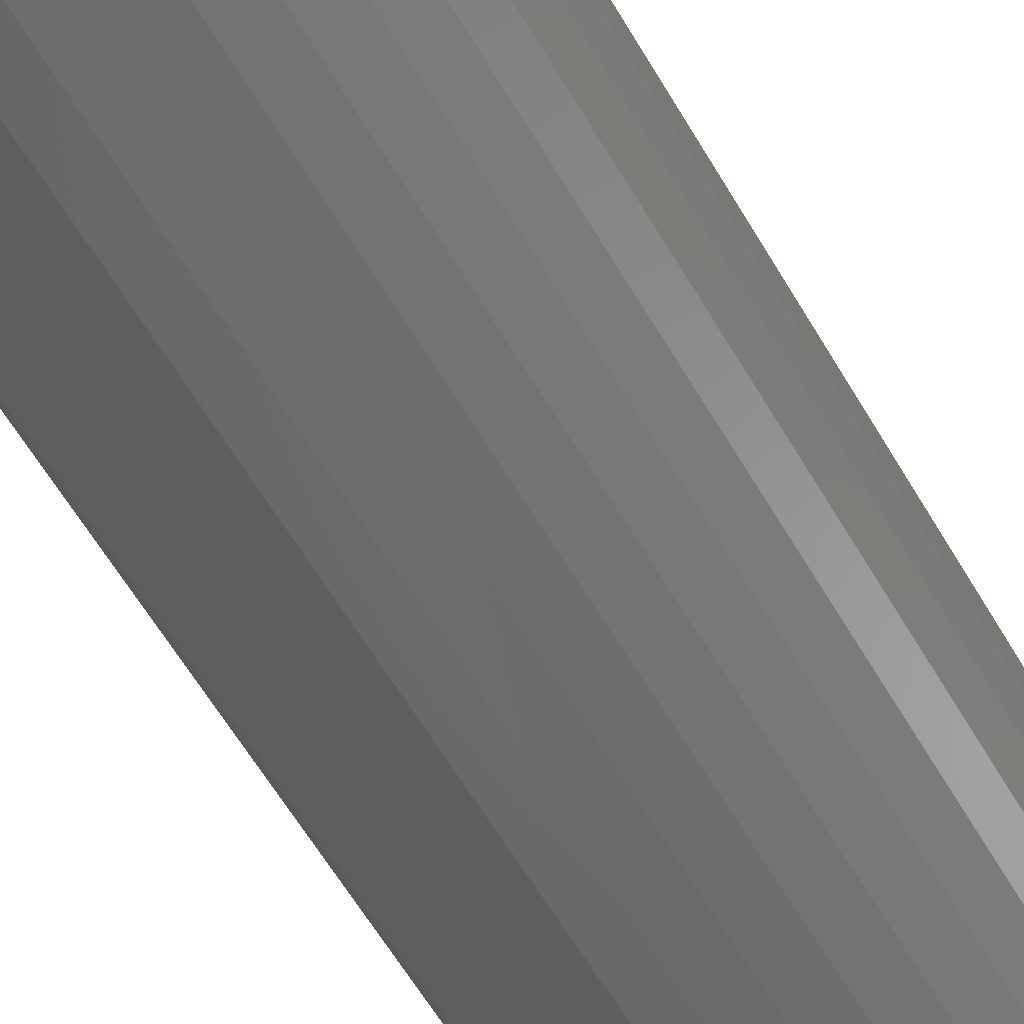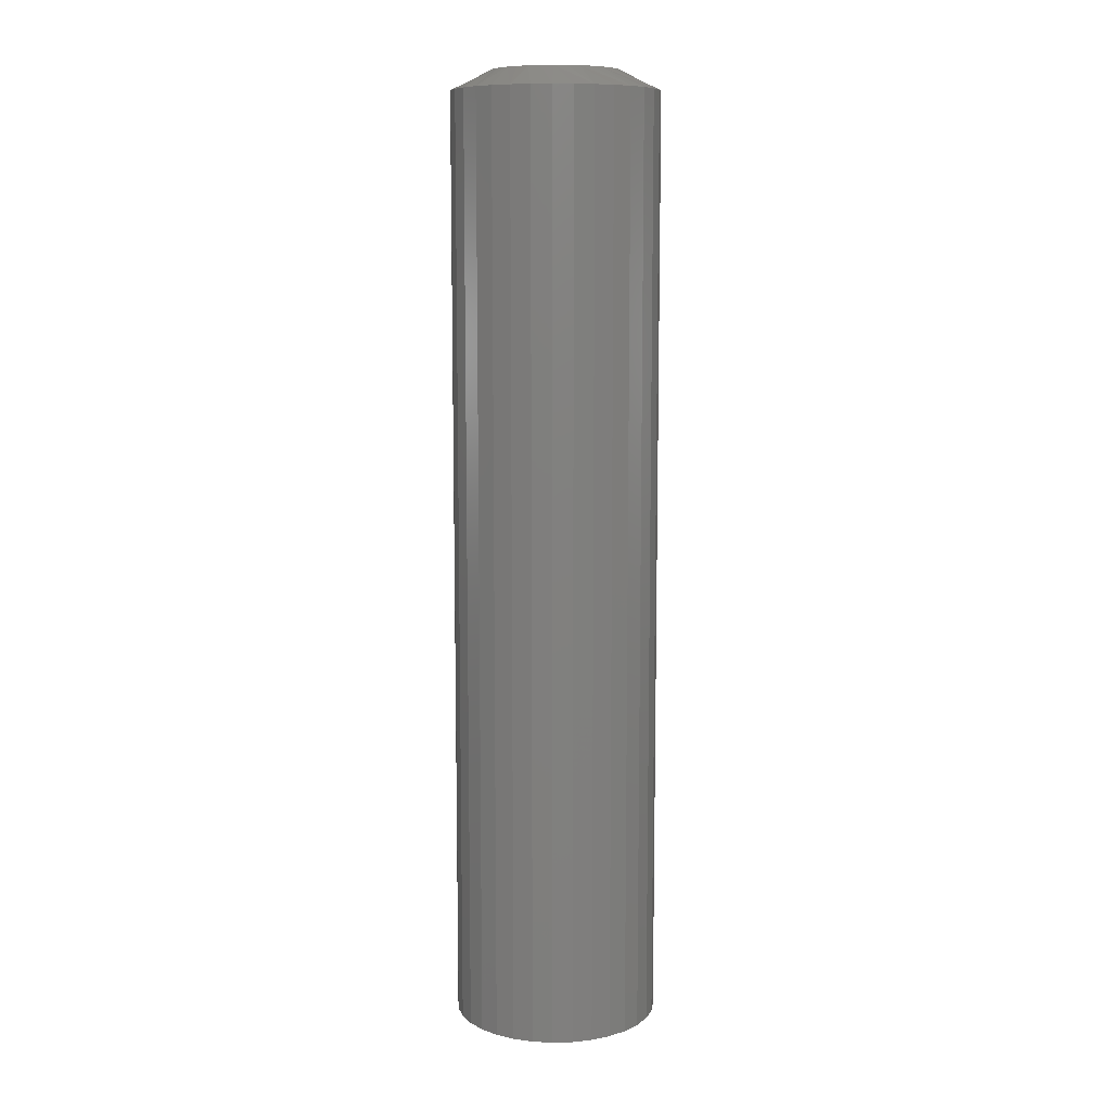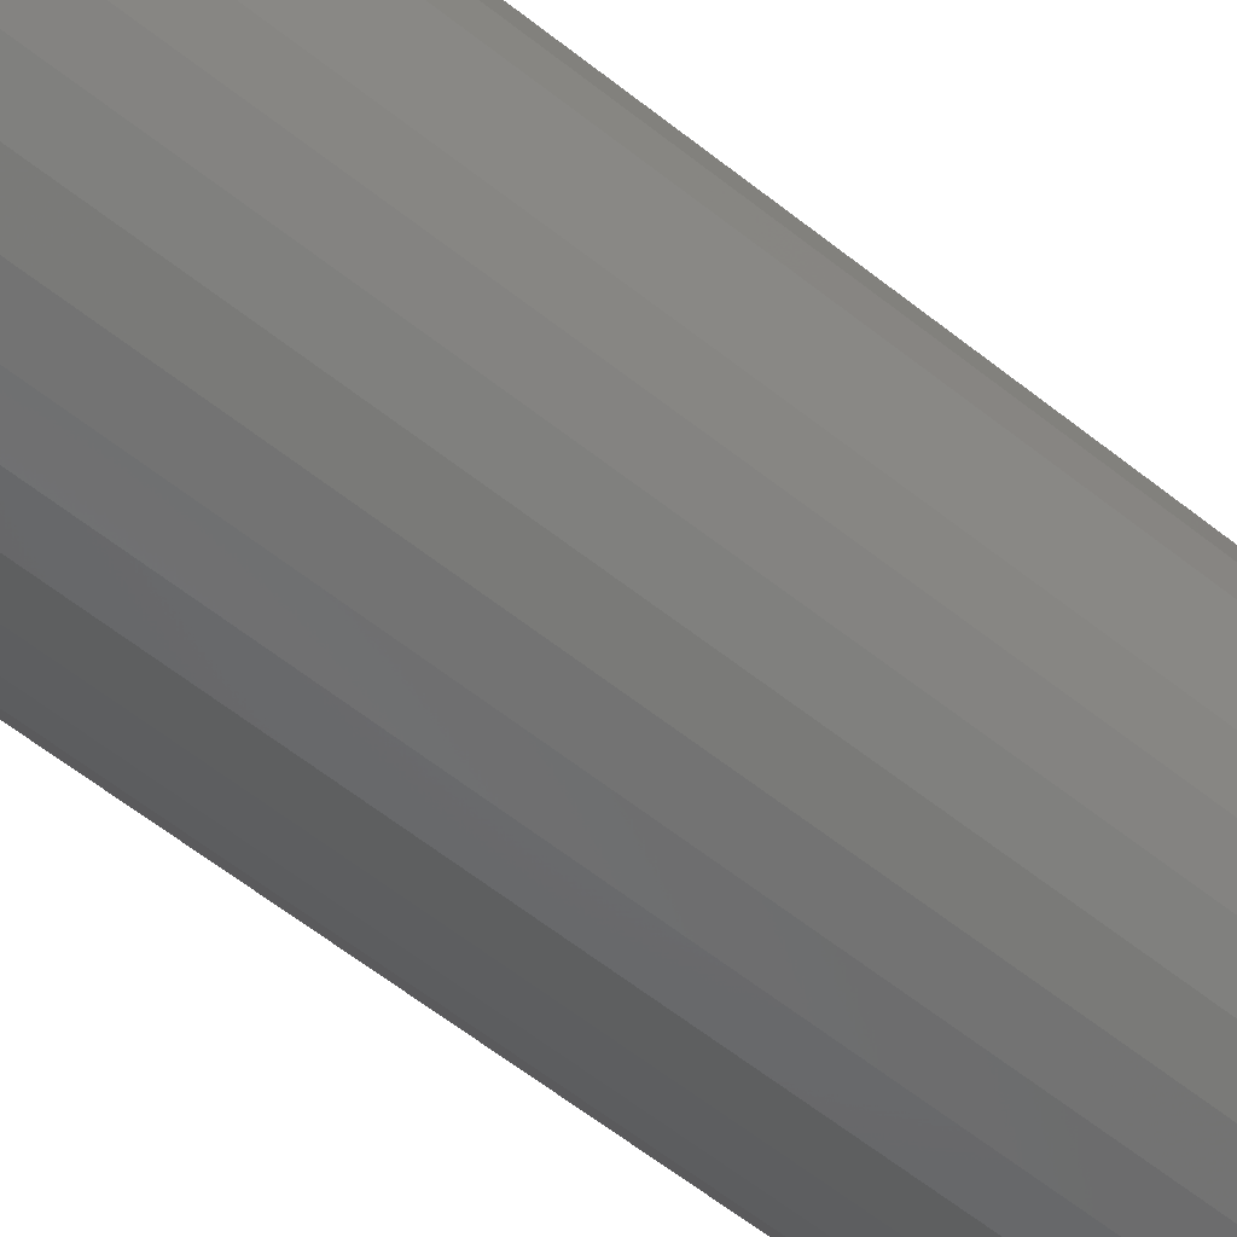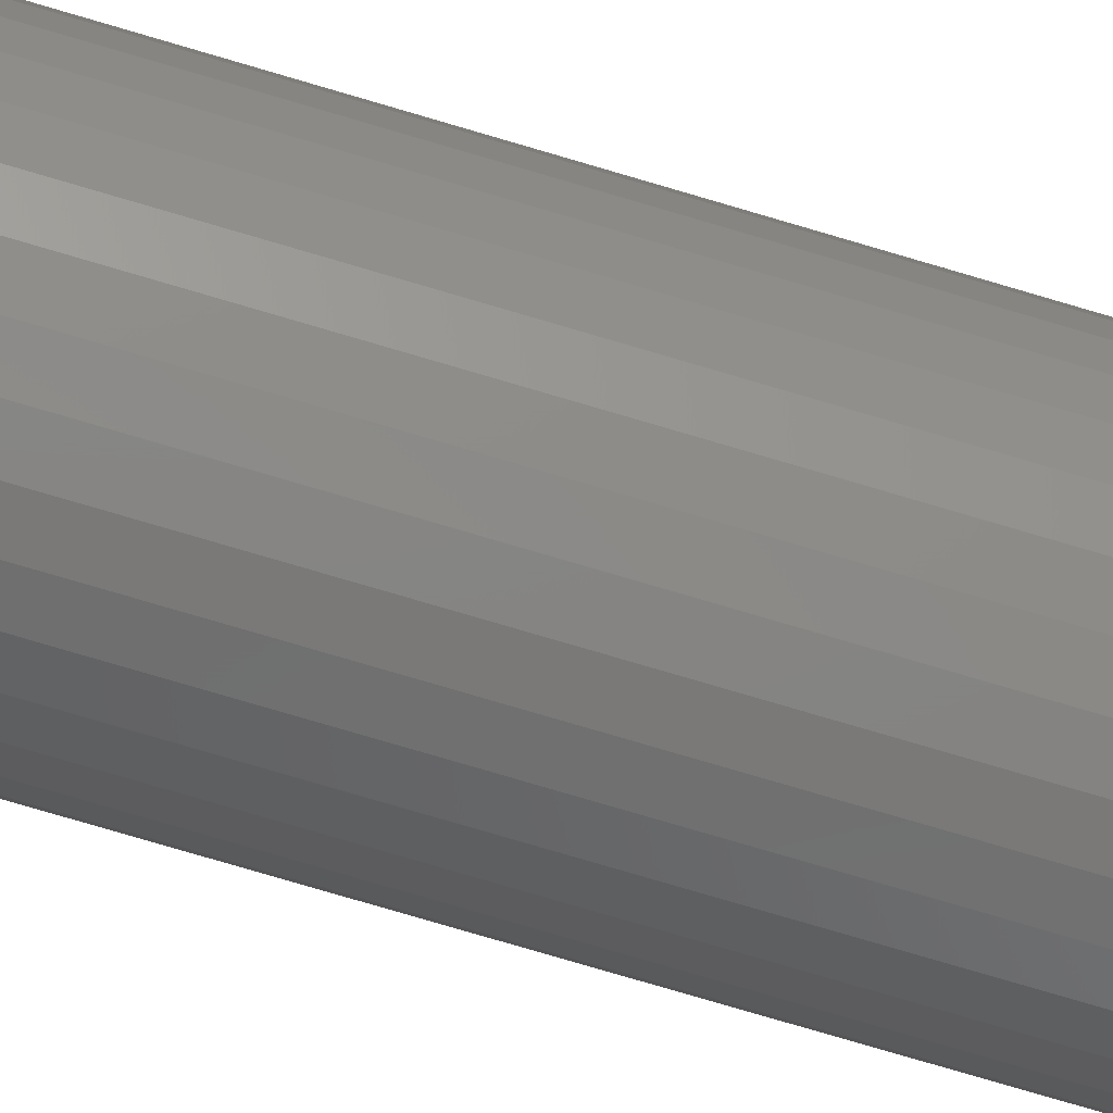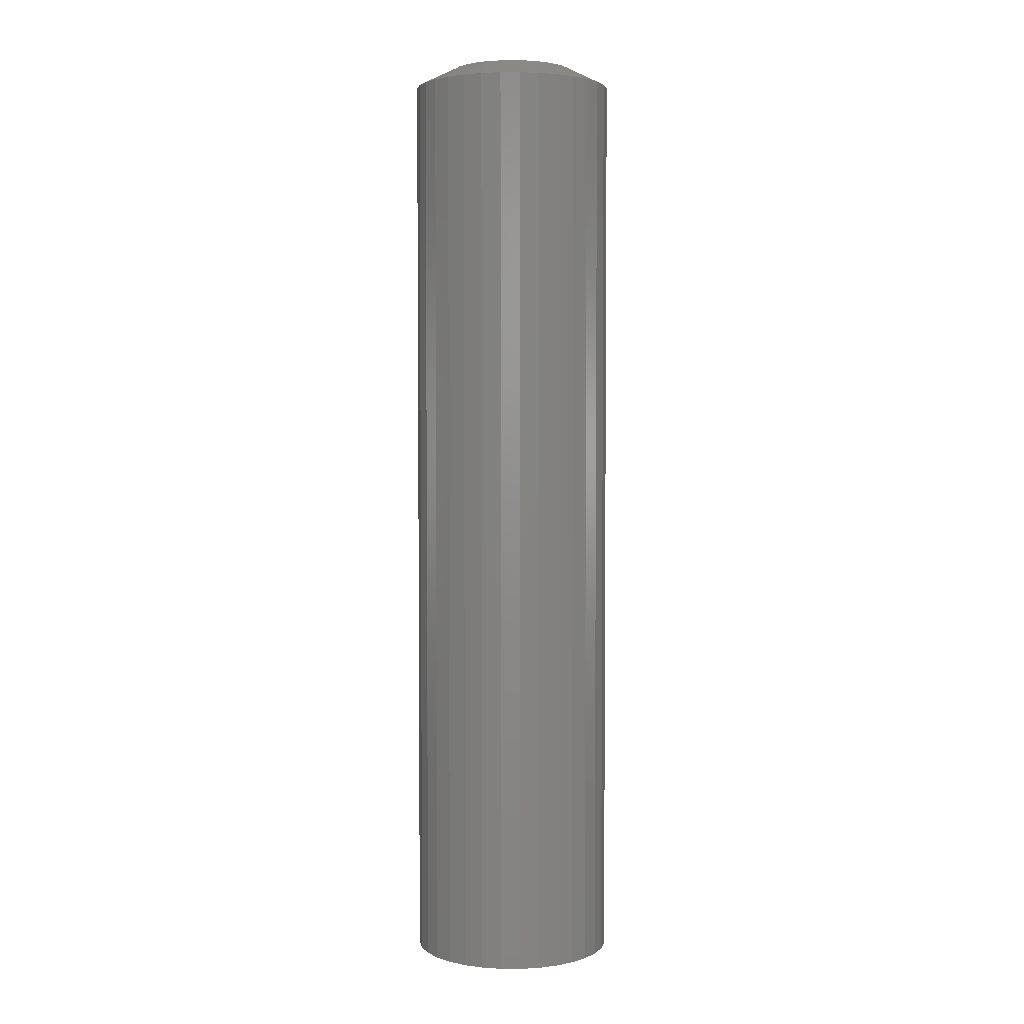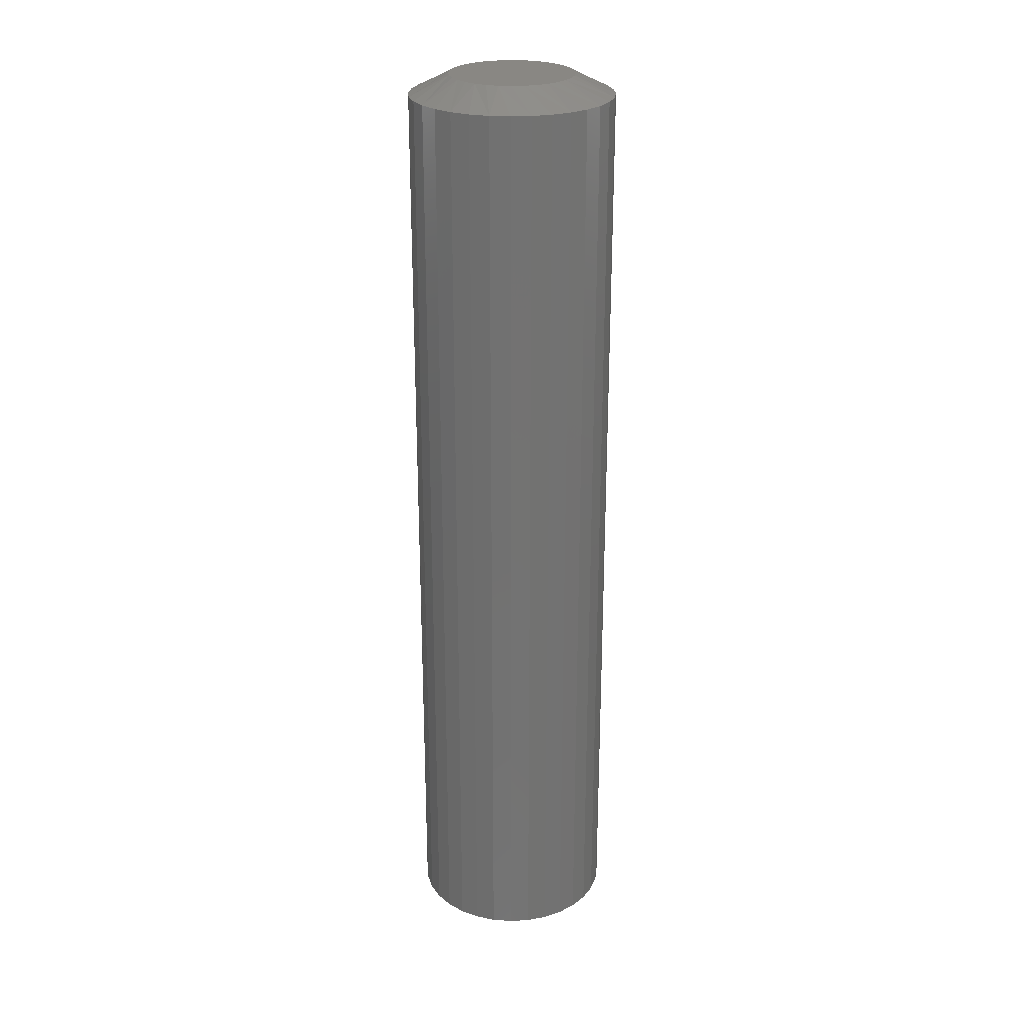
<metadata>
{"format":"stl","ext":"stl","renderer":"f3d","projection":"perspective","resolution":1024,"background":"white","views":[{"elev":-51.8,"azim":-152.3,"up":"+Y"},{"elev":9.7,"azim":-155.8,"up":"+Z"},{"elev":-52.5,"azim":48.3,"up":"+Y"},{"elev":-78.1,"azim":73.6,"up":"+Y"},{"elev":3.4,"azim":-38.4,"up":"+Z"},{"elev":25.4,"azim":-78.0,"up":"+Z"}]}
</metadata>
<code>
# stl→obj: 96 verts, 188 faces
v 0.001151 0.04934 0.75
v -0.008475 0.04839 0.75
v -0.01773 0.04559 0.75
v 0.01078 0.04839 0.75
v 0.02003 0.04559 0.75
v -0.02626 0.04103 0.75
v 0.02856 0.04103 0.75
v -0.03374 0.03489 0.75
v 0.03604 0.03489 0.75
v -0.03988 0.02741 0.75
v 0.04218 0.02741 0.75
v -0.04443 0.01888 0.75
v 0.04674 0.01888 0.75
v -0.04724 0.009626 0.75
v 0.04955 0.009626 0.75
v 0.04955 -0.009626 0.75
v -0.04443 -0.01888 0.75
v 0.04674 -0.01888 0.75
v -0.03988 -0.02741 0.75
v 0.04218 -0.02741 0.75
v -0.03374 -0.03489 0.75
v 0.03604 -0.03489 0.75
v -0.02626 -0.04103 0.75
v 0.02856 -0.04103 0.75
v -0.01773 -0.04559 0.75
v 0.02003 -0.04559 0.75
v -0.008475 -0.04839 0.75
v 0.001151 -0.04934 0.75
v 0.01078 -0.04839 0.75
v 0.05049 1.047e-17 0.75
v -0.04819 2.826e-09 0.75
v -0.04724 -0.009626 0.75
v 0.08174 0 0
v 0.08174 -9.132e-17 0.7344
v 0.08019 -0.01572 0
v 0.08019 -0.01572 0.7344
v 0.07561 -0.03084 0
v 0.07561 -0.03084 0.7344
v 0.06816 -0.04477 0
v 0.06816 -0.04477 0.7344
v 0.05814 -0.05699 0
v 0.05814 -0.05699 0.7344
v 0.04593 -0.06701 0
v 0.04593 -0.06701 0.7344
v 0.03199 -0.07446 0
v 0.03199 -0.07446 0.7344
v 0.01687 -0.07904 0
v 0.01687 -0.07904 0.7344
v 0.001151 -0.08059 0
v 0.001151 -0.08059 0.7344
v -0.01457 -0.07904 0
v -0.01457 -0.07904 0.7344
v -0.02969 -0.07446 0
v -0.02969 -0.07446 0.7344
v -0.04362 -0.06701 0
v -0.04362 -0.06701 0.7344
v -0.05584 -0.05699 0
v -0.05584 -0.05699 0.7344
v -0.06586 -0.04477 0
v -0.06586 -0.04477 0.7344
v -0.07331 -0.03084 0
v -0.07331 -0.03084 0.7344
v -0.07789 -0.01572 0
v -0.07789 -0.01572 0.7344
v -0.07944 4.566e-17 0
v -0.07944 4.566e-17 0.7344
v -0.07789 0.01572 0
v -0.07789 0.01572 0.7344
v -0.07331 0.03084 0
v -0.07331 0.03084 0.7344
v -0.06586 0.04477 0
v -0.06586 0.04477 0.7344
v -0.05584 0.05699 0
v -0.05584 0.05699 0.7344
v -0.04362 0.06701 0
v -0.04362 0.06701 0.7344
v -0.02969 0.07446 0
v -0.02969 0.07446 0.7344
v -0.01457 0.07904 0
v -0.01457 0.07904 0.7344
v 0.001151 0.08059 0
v 0.001151 0.08059 0.7344
v 0.01687 0.07904 0
v 0.01687 0.07904 0.7344
v 0.03199 0.07446 0
v 0.03199 0.07446 0.7344
v 0.04593 0.06701 0
v 0.04593 0.06701 0.7344
v 0.05814 0.05699 0
v 0.05814 0.05699 0.7344
v 0.06816 0.04477 0
v 0.06816 0.04477 0.7344
v 0.07561 0.03084 0
v 0.07561 0.03084 0.7344
v 0.08019 0.01572 0
v 0.08019 0.01572 0.7344
f 1 2 3
f 4 1 3
f 4 3 5
f 5 3 6
f 5 6 7
f 7 6 8
f 7 8 9
f 9 8 10
f 9 10 11
f 11 10 12
f 11 12 13
f 13 12 14
f 13 14 15
f 16 17 18
f 18 17 19
f 18 19 20
f 20 19 21
f 20 21 22
f 22 21 23
f 22 23 24
f 24 23 25
f 24 25 26
f 26 25 27
f 26 27 28
f 26 28 29
f 15 14 30
f 30 14 31
f 30 31 16
f 16 31 32
f 16 32 17
f 33 34 35
f 35 34 36
f 35 36 37
f 37 36 38
f 37 38 39
f 39 38 40
f 39 40 41
f 41 40 42
f 41 42 43
f 43 42 44
f 43 44 45
f 45 44 46
f 45 46 47
f 47 46 48
f 47 48 49
f 49 48 50
f 49 50 51
f 51 50 52
f 51 52 53
f 53 52 54
f 53 54 55
f 55 54 56
f 55 56 57
f 57 56 58
f 57 58 59
f 59 58 60
f 59 60 61
f 61 60 62
f 61 62 63
f 63 62 64
f 63 64 65
f 65 64 66
f 65 66 67
f 67 66 68
f 67 68 69
f 69 68 70
f 69 70 71
f 71 70 72
f 71 72 73
f 73 72 74
f 73 74 75
f 75 74 76
f 75 76 77
f 77 76 78
f 77 78 79
f 79 78 80
f 79 80 81
f 81 80 82
f 81 82 83
f 83 82 84
f 83 84 85
f 85 84 86
f 85 86 87
f 87 86 88
f 87 88 89
f 89 88 90
f 89 90 91
f 91 90 92
f 91 92 93
f 93 92 94
f 93 94 95
f 95 94 96
f 95 96 33
f 33 96 34
f 12 70 68
f 13 15 94
f 13 94 92
f 13 92 90
f 11 13 90
f 9 11 90
f 9 90 88
f 9 88 86
f 7 9 86
f 5 7 86
f 5 86 84
f 5 84 82
f 4 5 82
f 1 4 82
f 1 82 80
f 1 80 78
f 2 1 78
f 3 2 78
f 3 78 76
f 3 76 74
f 6 3 74
f 8 6 74
f 8 74 72
f 8 72 70
f 10 8 70
f 12 10 70
f 30 34 96
f 30 96 94
f 30 94 15
f 66 31 14
f 66 14 12
f 66 12 68
f 18 38 36
f 17 32 62
f 17 62 60
f 17 60 58
f 19 17 58
f 21 19 58
f 21 58 56
f 21 56 54
f 23 21 54
f 25 23 54
f 25 54 52
f 25 52 50
f 27 25 50
f 28 27 50
f 28 50 48
f 28 48 46
f 29 28 46
f 26 29 46
f 26 46 44
f 26 44 42
f 24 26 42
f 22 24 42
f 22 42 40
f 22 40 38
f 20 22 38
f 18 20 38
f 31 66 64
f 31 64 62
f 31 62 32
f 34 30 16
f 34 16 18
f 34 18 36
f 81 83 79
f 77 79 83
f 85 77 83
f 75 77 85
f 87 75 85
f 73 75 87
f 89 73 87
f 43 55 41
f 53 55 43
f 45 53 43
f 51 53 45
f 47 51 45
f 49 51 47
f 55 57 41
f 41 57 59
f 41 59 39
f 39 59 61
f 39 61 37
f 37 61 63
f 37 63 35
f 35 63 65
f 35 65 33
f 33 65 67
f 33 67 95
f 95 67 69
f 95 69 93
f 93 69 71
f 93 71 91
f 91 71 73
f 91 73 89

</code>
